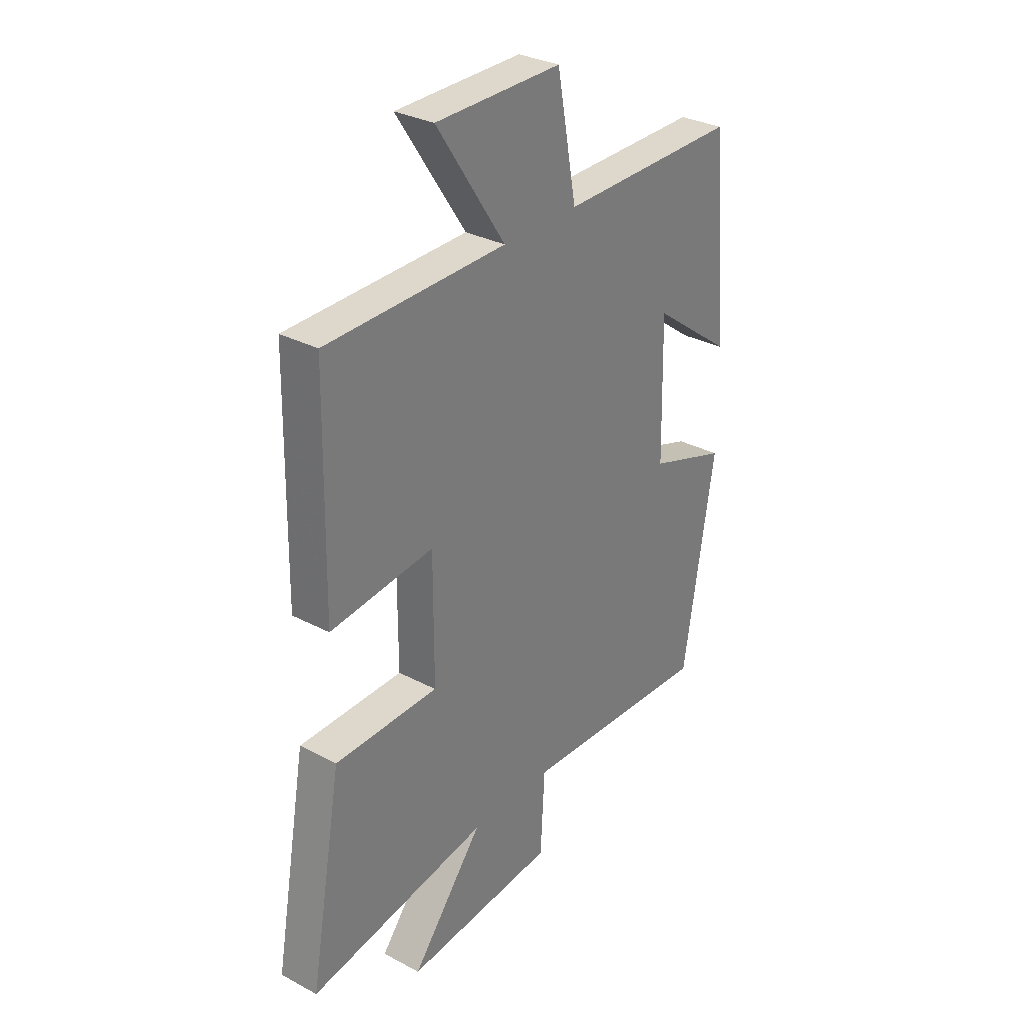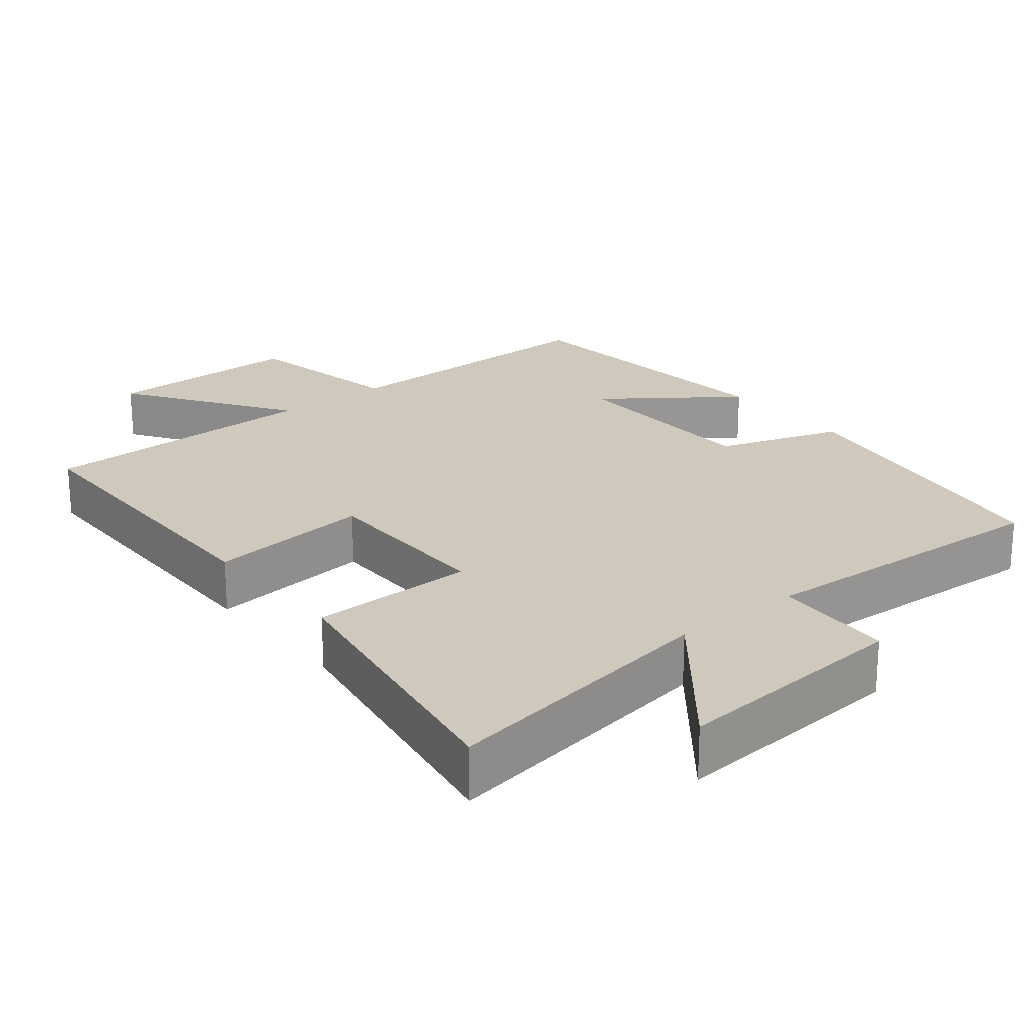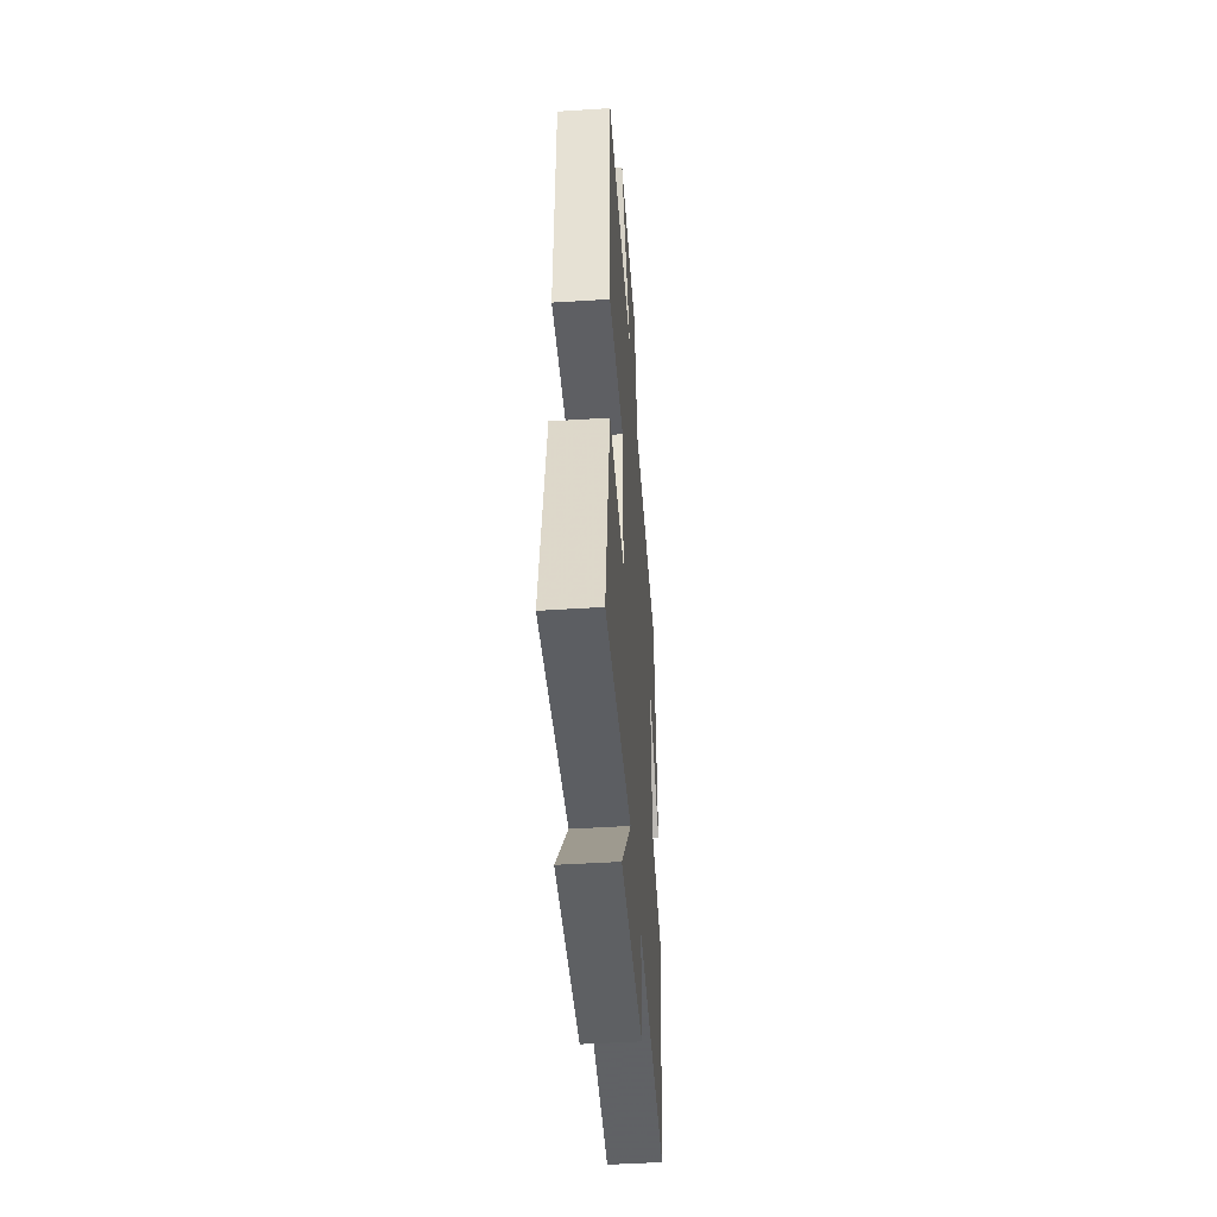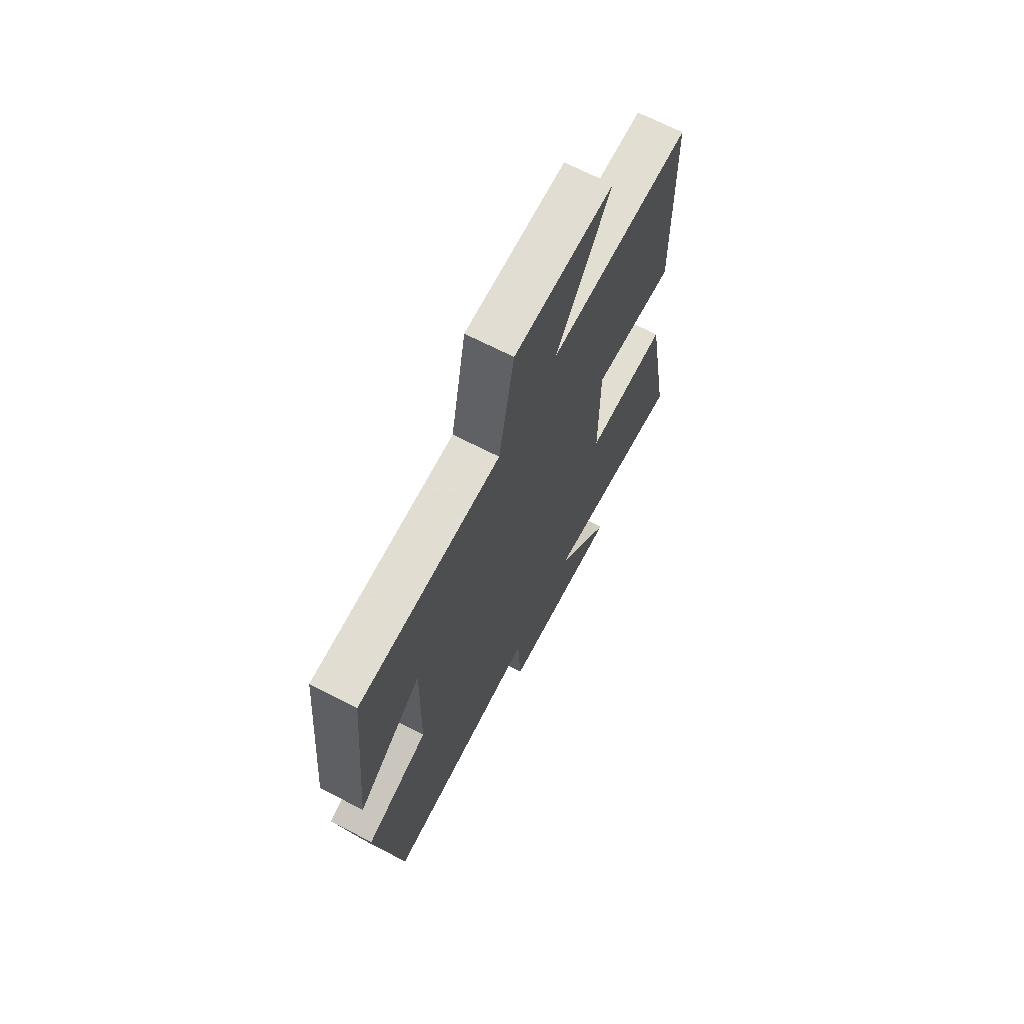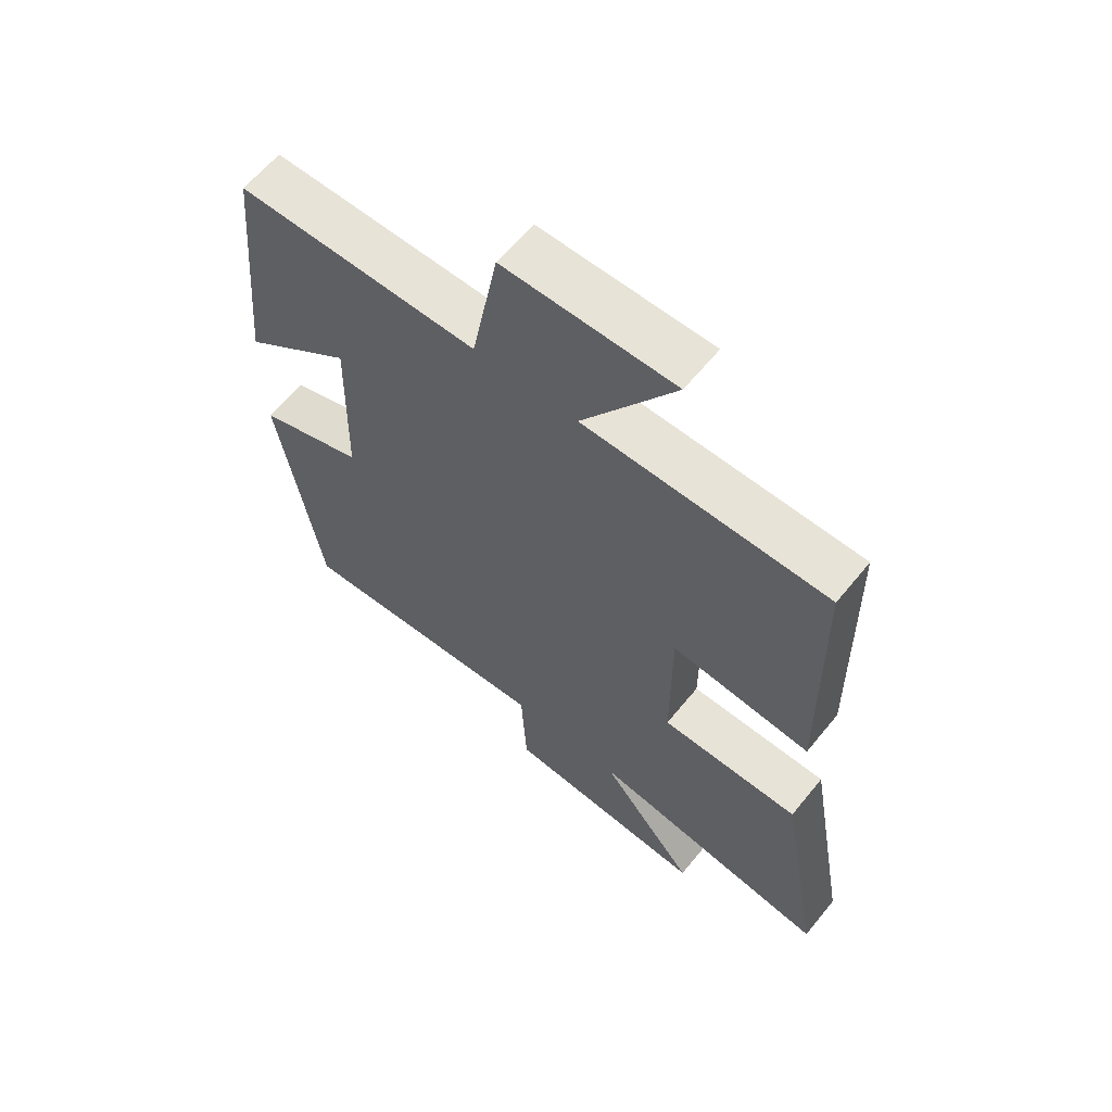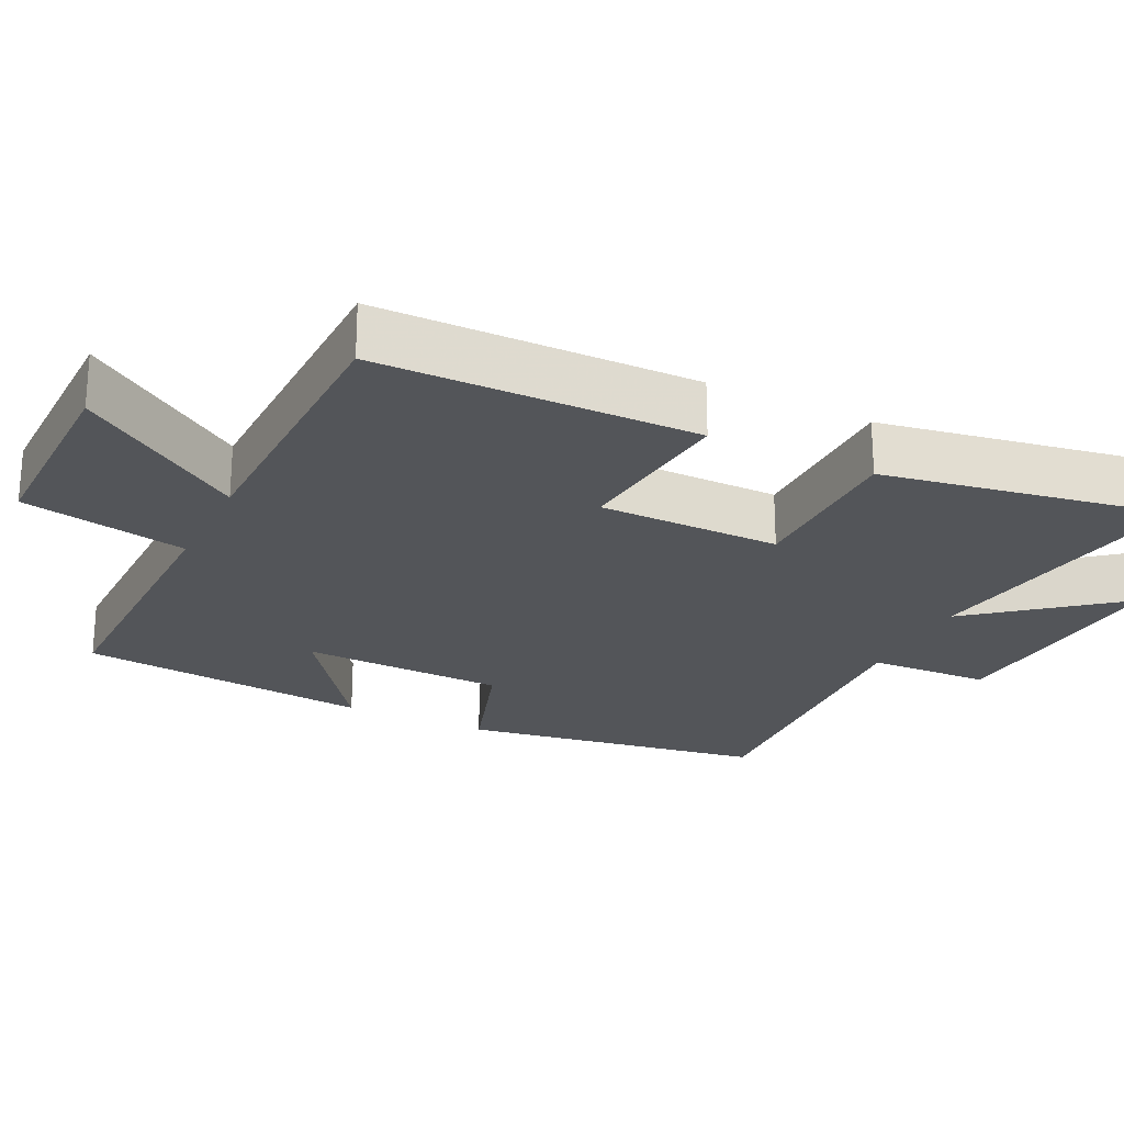
<metadata>
{"format":"obj","ext":"obj","renderer":"f3d","projection":"perspective","resolution":1024,"background":"white","views":[{"elev":30.9,"azim":127.3,"up":"+Z"},{"elev":22.3,"azim":141.0,"up":"+Y"},{"elev":-47.5,"azim":94.1,"up":"+Z"},{"elev":68.7,"azim":-62.7,"up":"+Z"},{"elev":62.1,"azim":39.0,"up":"+Z"},{"elev":-24.3,"azim":63.9,"up":"+Y"}]}
</metadata>
<code>
v 0.57 0.07 -0.566
v 0.175 0.07 -0.5
v 0.332 0.07 -0.695
v 0 0.07 -0.667
v -0.009 0.07 -0.5
v -0.431 0.07 -0.522
v -0.5 0.07 -0.106
v -0.328 0.07 -0.049
v -0.322 0.07 0.231
v -0.5 0.07 0.1
v -0.462 0.07 0.504
v -0.07 0.07 0.5
v -0.027 0.07 0.729
v 0.249 0.07 0.727
v 0.098 0.07 0.5
v 0.493 0.07 0.494
v 0.5 0.07 0.056
v 0.273 0.07 0.081
v 0.273 0.07 -0.169
v 0.5 0.07 -0.172
v 0.57 0 -0.566
v 0.175 0 -0.5
v 0.332 0 -0.695
v 0 0 -0.667
v -0.009 0 -0.5
v -0.431 0 -0.522
v -0.5 0 -0.106
v -0.328 0 -0.049
v -0.322 0 0.231
v -0.5 0 0.1
v -0.462 0 0.504
v -0.07 0 0.5
v -0.027 0 0.729
v 0.249 0 0.727
v 0.098 0 0.5
v 0.493 0 0.494
v 0.5 0 0.056
v 0.273 0 0.081
v 0.273 0 -0.169
v 0.5 0 -0.172
f 19 20 1 2
f 18 19 2
f 15 16 17 18
f 15 18 2
f 12 13 14 15
f 12 15 2
f 9 10 11 12
f 8 9 12 2
f 5 6 7 8
f 5 8 2 3
f 3 4 5
f 22 21 40 39
f 22 39 38
f 38 37 36 35
f 22 38 35
f 35 34 33 32
f 22 35 32
f 32 31 30 29
f 22 32 29 28
f 28 27 26 25
f 23 22 28 25
f 25 24 23
f 1 21 22 2
f 2 22 23 3
f 3 23 24 4
f 4 24 25 5
f 5 25 26 6
f 6 26 27 7
f 7 27 28 8
f 8 28 29 9
f 9 29 30 10
f 10 30 31 11
f 11 31 32 12
f 12 32 33 13
f 13 33 34 14
f 14 34 35 15
f 15 35 36 16
f 16 36 37 17
f 17 37 38 18
f 18 38 39 19
f 19 39 40 20
f 20 40 21 1

</code>
